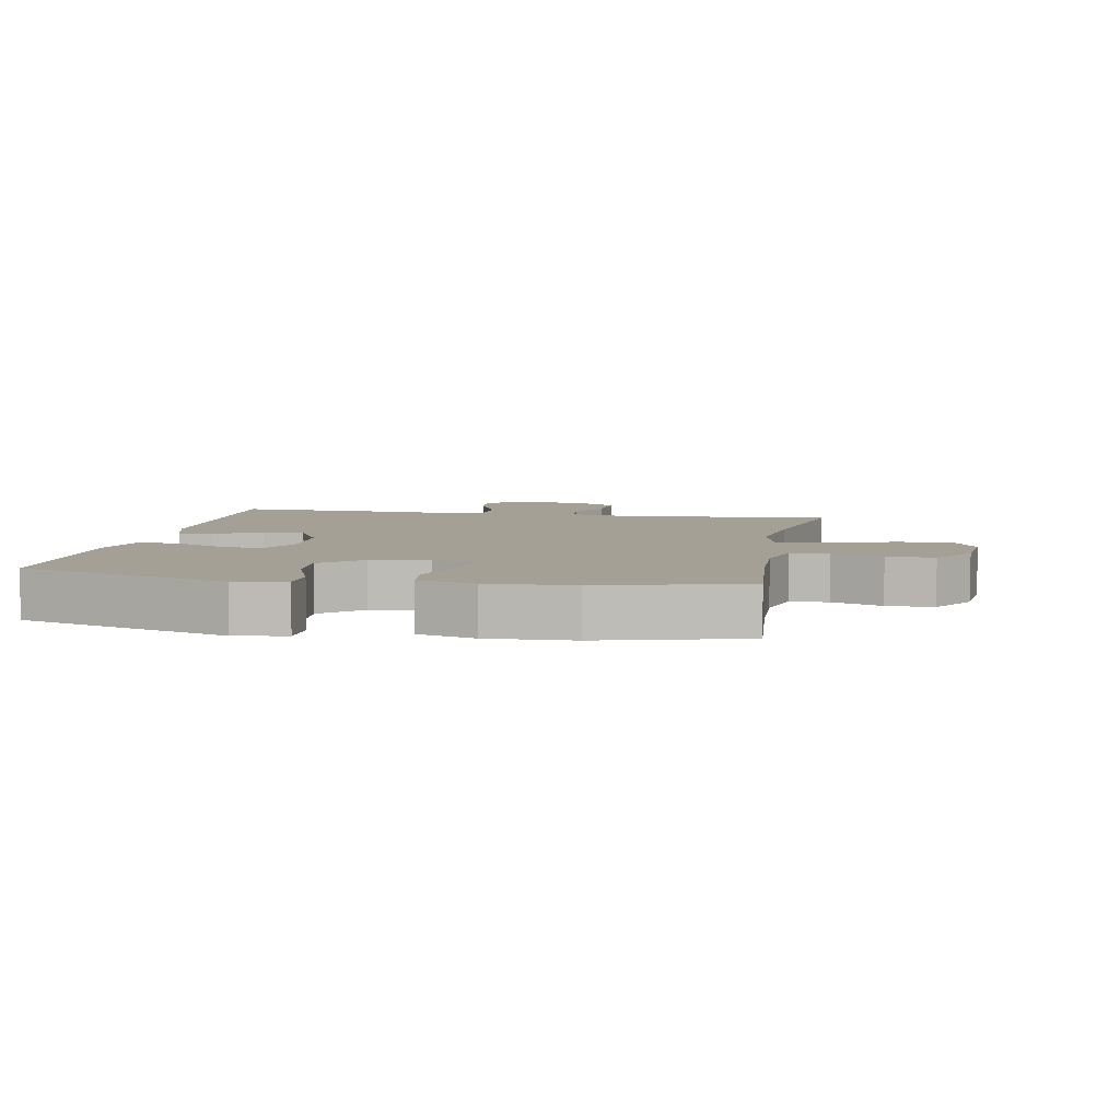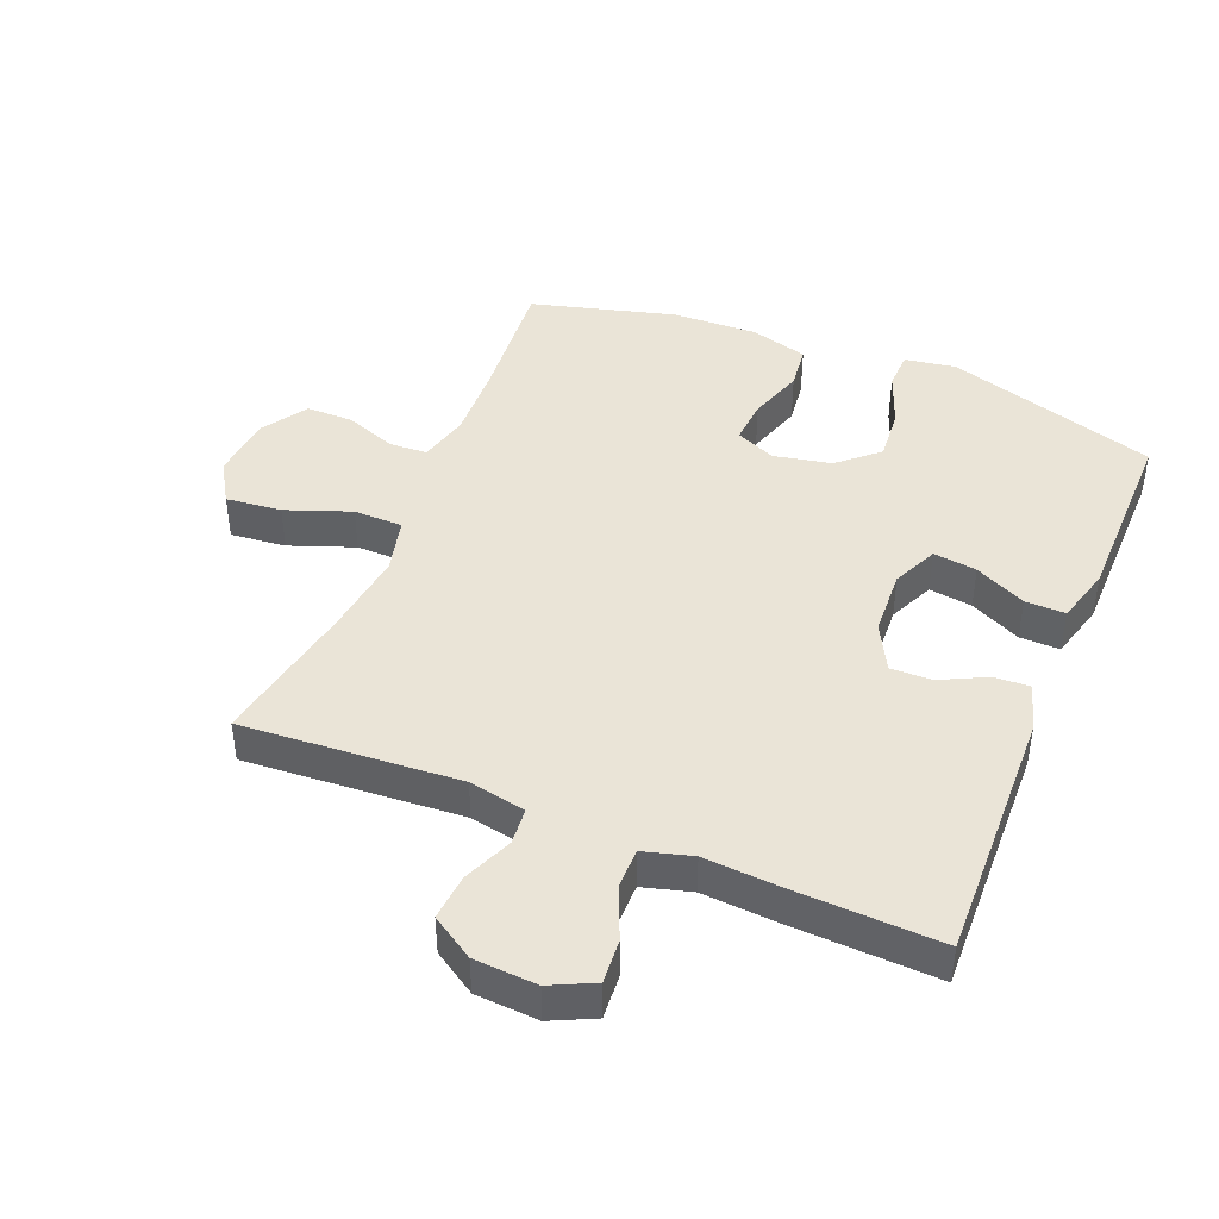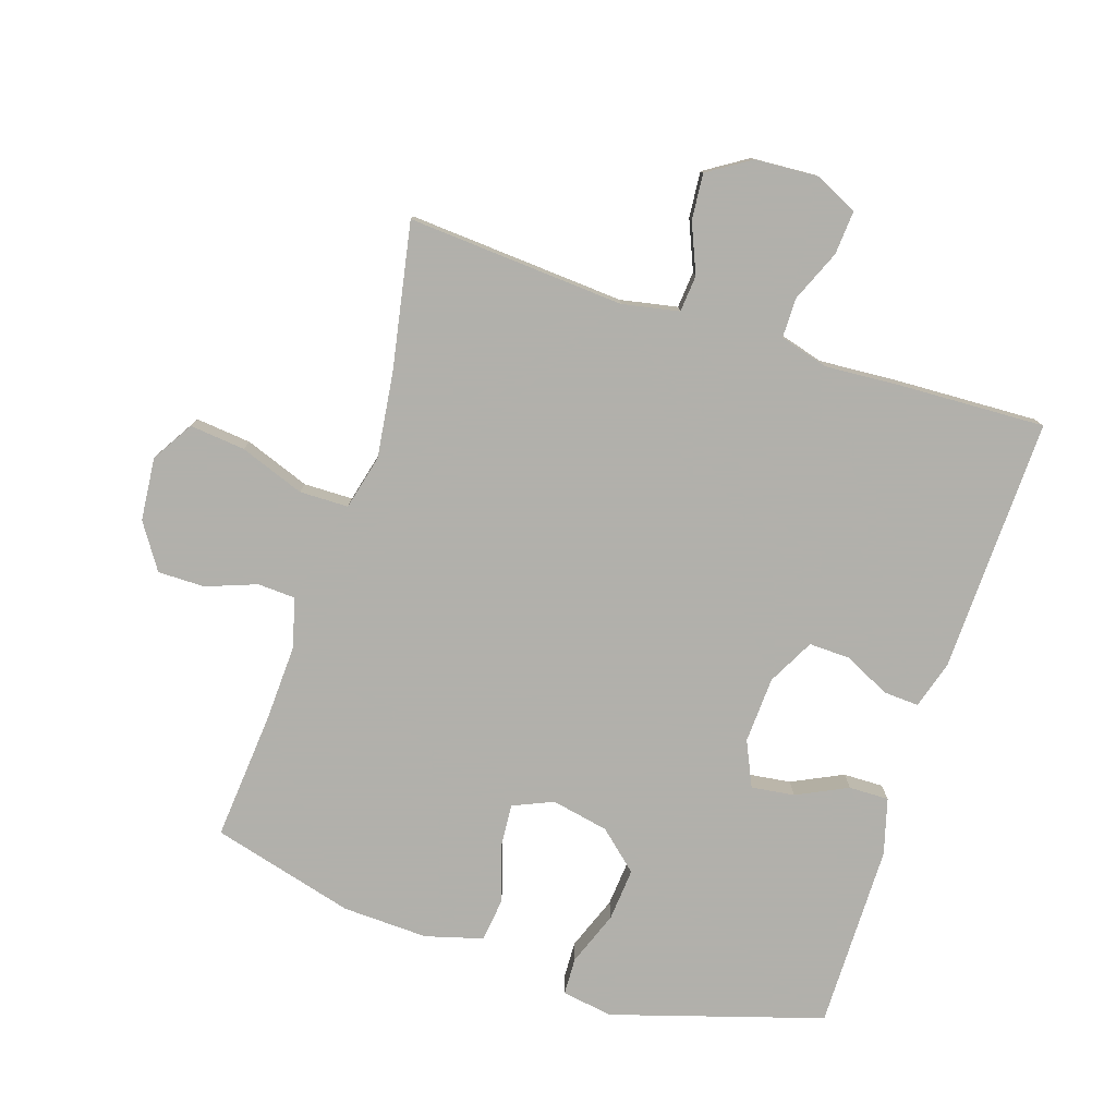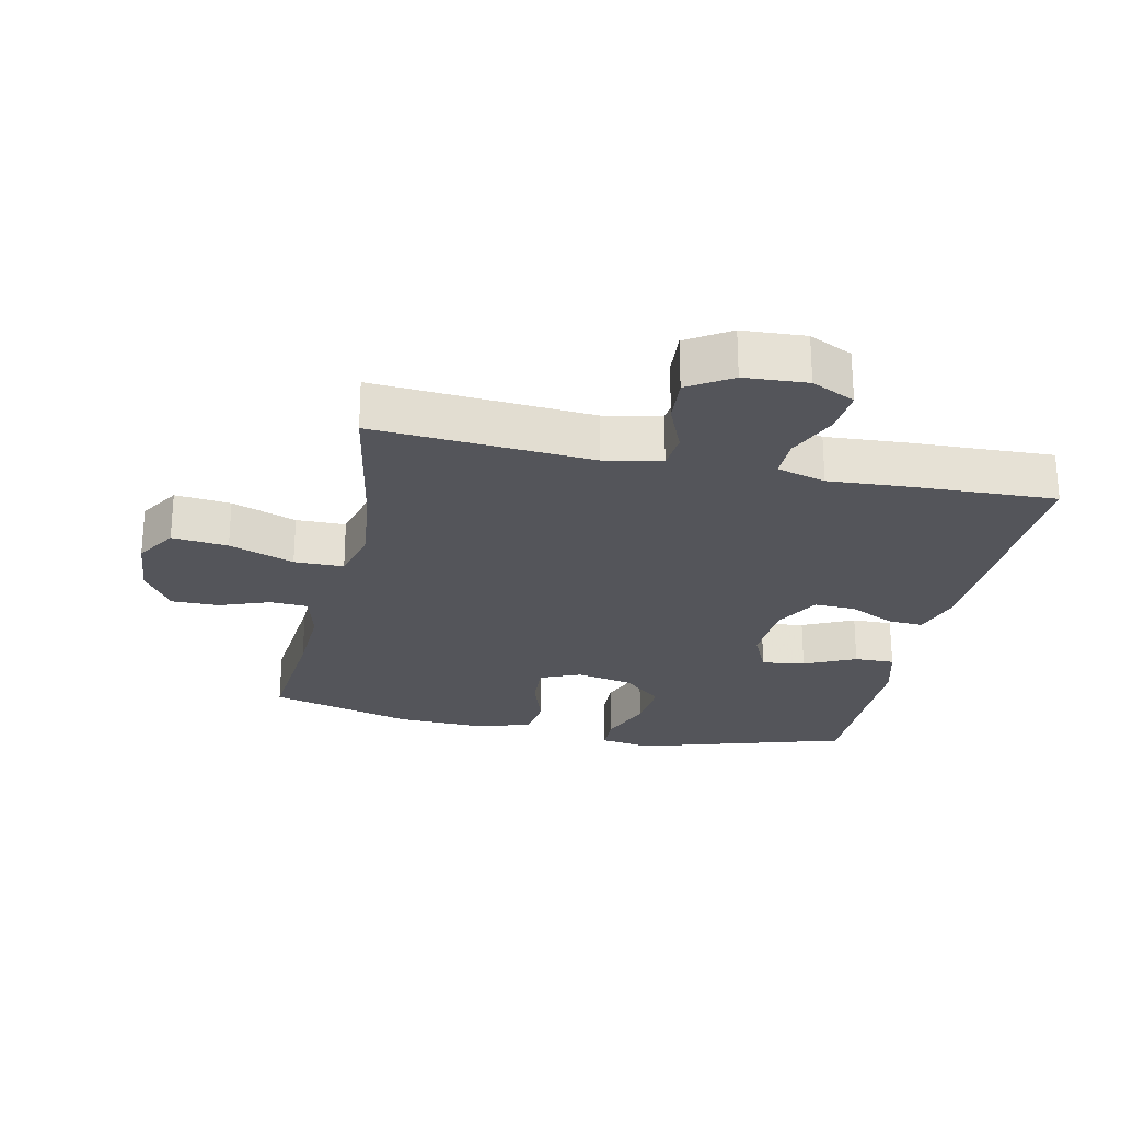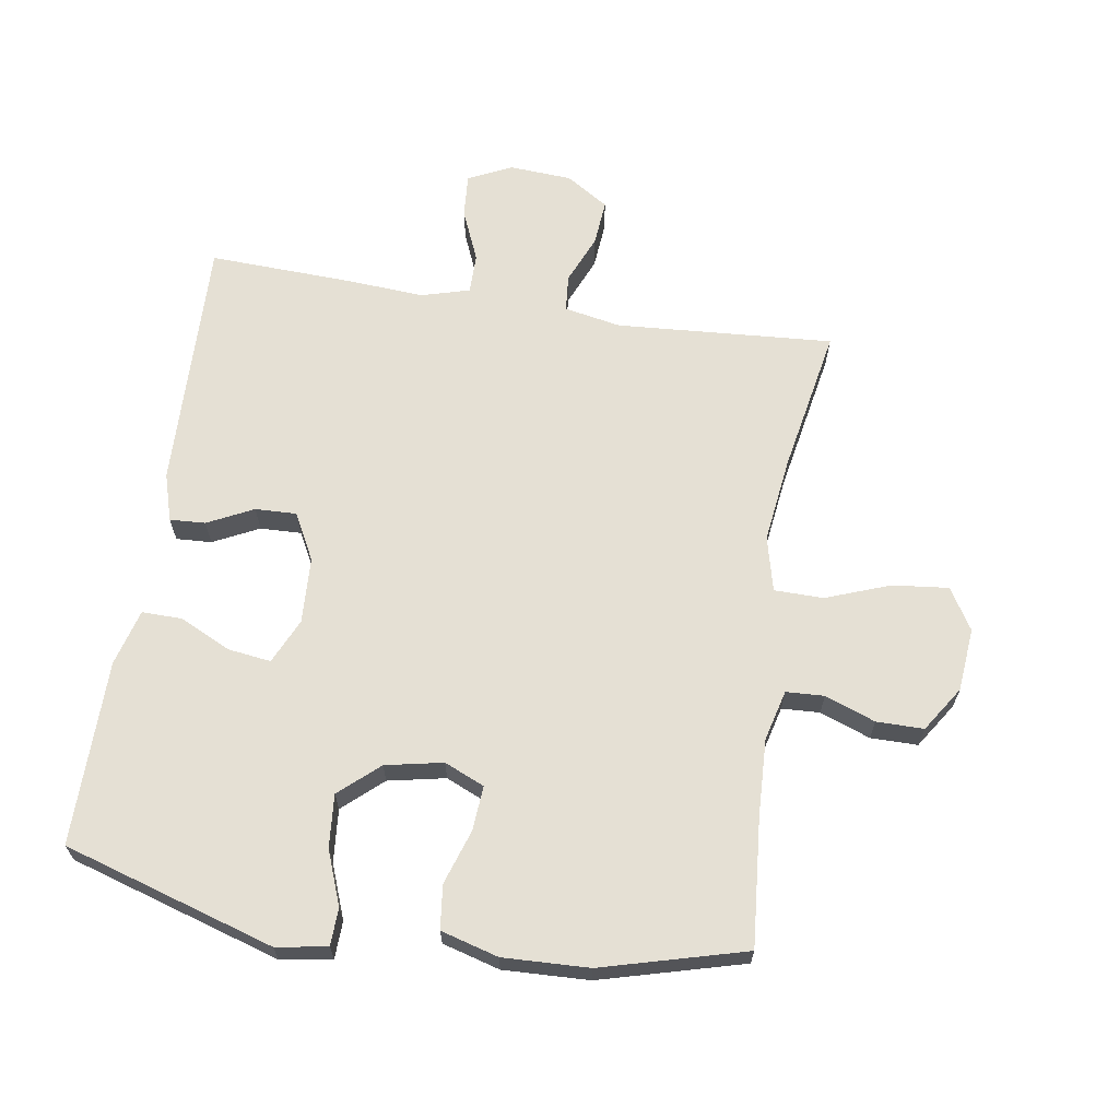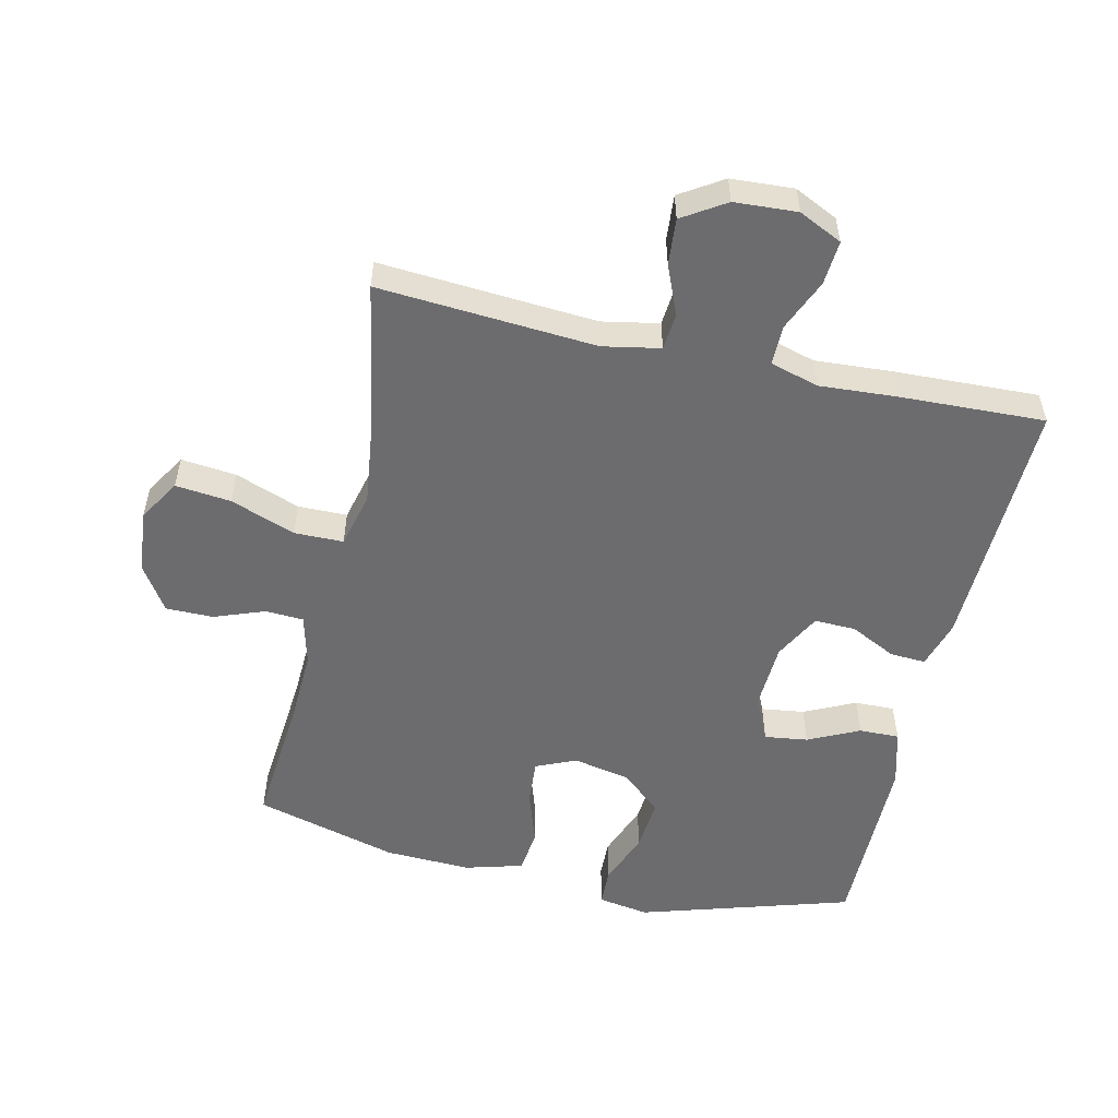
<metadata>
{"format":"obj","ext":"obj","renderer":"f3d","projection":"perspective","resolution":1024,"background":"white","views":[{"elev":5.9,"azim":10.6,"up":"+Y"},{"elev":43.6,"azim":-157.8,"up":"+Y"},{"elev":-78.5,"azim":162.0,"up":"+Y"},{"elev":-24.9,"azim":167.7,"up":"+Y"},{"elev":65.6,"azim":8.9,"up":"+Y"},{"elev":-53.8,"azim":167.1,"up":"+Y"}]}
</metadata>
<code>
v -0.5 0.07 -0.5
v -0.489 0.07 -0.105
v -0.467 0.07 -0.031
v -0.412 0.07 -0.034
v -0.341 0.07 -0.069
v -0.277 0.07 -0.071
v -0.239 0.07 0.001
v -0.234 0.07 0.104
v -0.266 0.07 0.174
v -0.333 0.07 0.165
v -0.412 0.07 0.127
v -0.474 0.07 0.126
v -0.498 0.07 0.213
v -0.5 0.07 0.5
v -0.173 0.07 0.6
v -0.094 0.07 0.587
v -0.092 0.07 0.529
v -0.124 0.07 0.445
v -0.131 0.07 0.363
v -0.07 0.07 0.309
v 0.019 0.07 0.291
v 0.081 0.07 0.318
v 0.076 0.07 0.387
v 0.048 0.07 0.472
v 0.056 0.07 0.54
v 0.145 0.07 0.565
v 0.278 0.07 0.56
v 0.5 0.07 0.5
v 0.483 0.07 0.301
v 0.478 0.07 0.182
v 0.498 0.07 0.104
v 0.557 0.07 0.101
v 0.635 0.07 0.13
v 0.708 0.07 0.13
v 0.754 0.07 0.06
v 0.763 0.07 -0.038
v 0.724 0.07 -0.102
v 0.638 0.07 -0.093
v 0.538 0.07 -0.056
v 0.462 0.07 -0.057
v 0.441 0.07 -0.142
v 0.458 0.07 -0.275
v 0.5 0.07 -0.5
v 0.164 0.07 -0.477
v 0.076 0.07 -0.494
v 0.071 0.07 -0.551
v 0.103 0.07 -0.627
v 0.109 0.07 -0.698
v 0.043 0.07 -0.74
v -0.054 0.07 -0.746
v -0.121 0.07 -0.714
v -0.116 0.07 -0.646
v -0.082 0.07 -0.566
v -0.082 0.07 -0.504
v -0.157 0.07 -0.483
v -0.277 0.07 -0.491
v -0.5 0 -0.5
v -0.489 0 -0.105
v -0.467 0 -0.031
v -0.412 0 -0.034
v -0.341 0 -0.069
v -0.277 0 -0.071
v -0.239 0 0.001
v -0.234 0 0.104
v -0.266 0 0.174
v -0.333 0 0.165
v -0.412 0 0.127
v -0.474 0 0.126
v -0.498 0 0.213
v -0.5 0 0.5
v -0.173 0 0.6
v -0.094 0 0.587
v -0.092 0 0.529
v -0.124 0 0.445
v -0.131 0 0.363
v -0.07 0 0.309
v 0.019 0 0.291
v 0.081 0 0.318
v 0.076 0 0.387
v 0.048 0 0.472
v 0.056 0 0.54
v 0.145 0 0.565
v 0.278 0 0.56
v 0.5 0 0.5
v 0.483 0 0.301
v 0.478 0 0.182
v 0.498 0 0.104
v 0.557 0 0.101
v 0.635 0 0.13
v 0.708 0 0.13
v 0.754 0 0.06
v 0.763 0 -0.038
v 0.724 0 -0.102
v 0.638 0 -0.093
v 0.538 0 -0.056
v 0.462 0 -0.057
v 0.441 0 -0.142
v 0.458 0 -0.275
v 0.5 0 -0.5
v 0.164 0 -0.477
v 0.076 0 -0.494
v 0.071 0 -0.551
v 0.103 0 -0.627
v 0.109 0 -0.698
v 0.043 0 -0.74
v -0.054 0 -0.746
v -0.121 0 -0.714
v -0.116 0 -0.646
v -0.082 0 -0.566
v -0.082 0 -0.504
v -0.157 0 -0.483
v -0.277 0 -0.491
f 55 56 1 2
f 54 55 2 3
f 50 51 52 53
f 50 53 54
f 49 50 54
f 46 47 48 49
f 45 46 49 54
f 44 45 54 3
f 42 43 44
f 41 42 44
f 40 41 44
f 36 37 38 39
f 36 39 40
f 35 36 40
f 32 33 34 35
f 31 32 35 40
f 30 31 40 44
f 26 27 28 29
f 23 24 25 26
f 22 23 26 29
f 21 22 29 30
f 15 16 17 18
f 15 18 19
f 14 15 19
f 13 14 19 20
f 10 11 12 13
f 9 10 13 20
f 44 3 4 5
f 44 5 6
f 30 44 6 7
f 21 30 7 8
f 8 9 20 21
f 58 57 112 111
f 59 58 111 110
f 109 108 107 106
f 110 109 106
f 110 106 105
f 105 104 103 102
f 110 105 102 101
f 59 110 101 100
f 100 99 98
f 100 98 97
f 100 97 96
f 95 94 93 92
f 96 95 92
f 96 92 91
f 91 90 89 88
f 96 91 88 87
f 100 96 87 86
f 85 84 83 82
f 82 81 80 79
f 85 82 79 78
f 86 85 78 77
f 74 73 72 71
f 75 74 71
f 75 71 70
f 76 75 70 69
f 69 68 67 66
f 76 69 66 65
f 61 60 59 100
f 62 61 100
f 63 62 100 86
f 64 63 86 77
f 77 76 65 64
f 1 57 58 2
f 2 58 59 3
f 3 59 60 4
f 4 60 61 5
f 5 61 62 6
f 6 62 63 7
f 7 63 64 8
f 8 64 65 9
f 9 65 66 10
f 10 66 67 11
f 11 67 68 12
f 12 68 69 13
f 13 69 70 14
f 14 70 71 15
f 15 71 72 16
f 16 72 73 17
f 17 73 74 18
f 18 74 75 19
f 19 75 76 20
f 20 76 77 21
f 21 77 78 22
f 22 78 79 23
f 23 79 80 24
f 24 80 81 25
f 25 81 82 26
f 26 82 83 27
f 27 83 84 28
f 28 84 85 29
f 29 85 86 30
f 30 86 87 31
f 31 87 88 32
f 32 88 89 33
f 33 89 90 34
f 34 90 91 35
f 35 91 92 36
f 36 92 93 37
f 37 93 94 38
f 38 94 95 39
f 39 95 96 40
f 40 96 97 41
f 41 97 98 42
f 42 98 99 43
f 43 99 100 44
f 44 100 101 45
f 45 101 102 46
f 46 102 103 47
f 47 103 104 48
f 48 104 105 49
f 49 105 106 50
f 50 106 107 51
f 51 107 108 52
f 52 108 109 53
f 53 109 110 54
f 54 110 111 55
f 55 111 112 56
f 56 112 57 1

</code>
